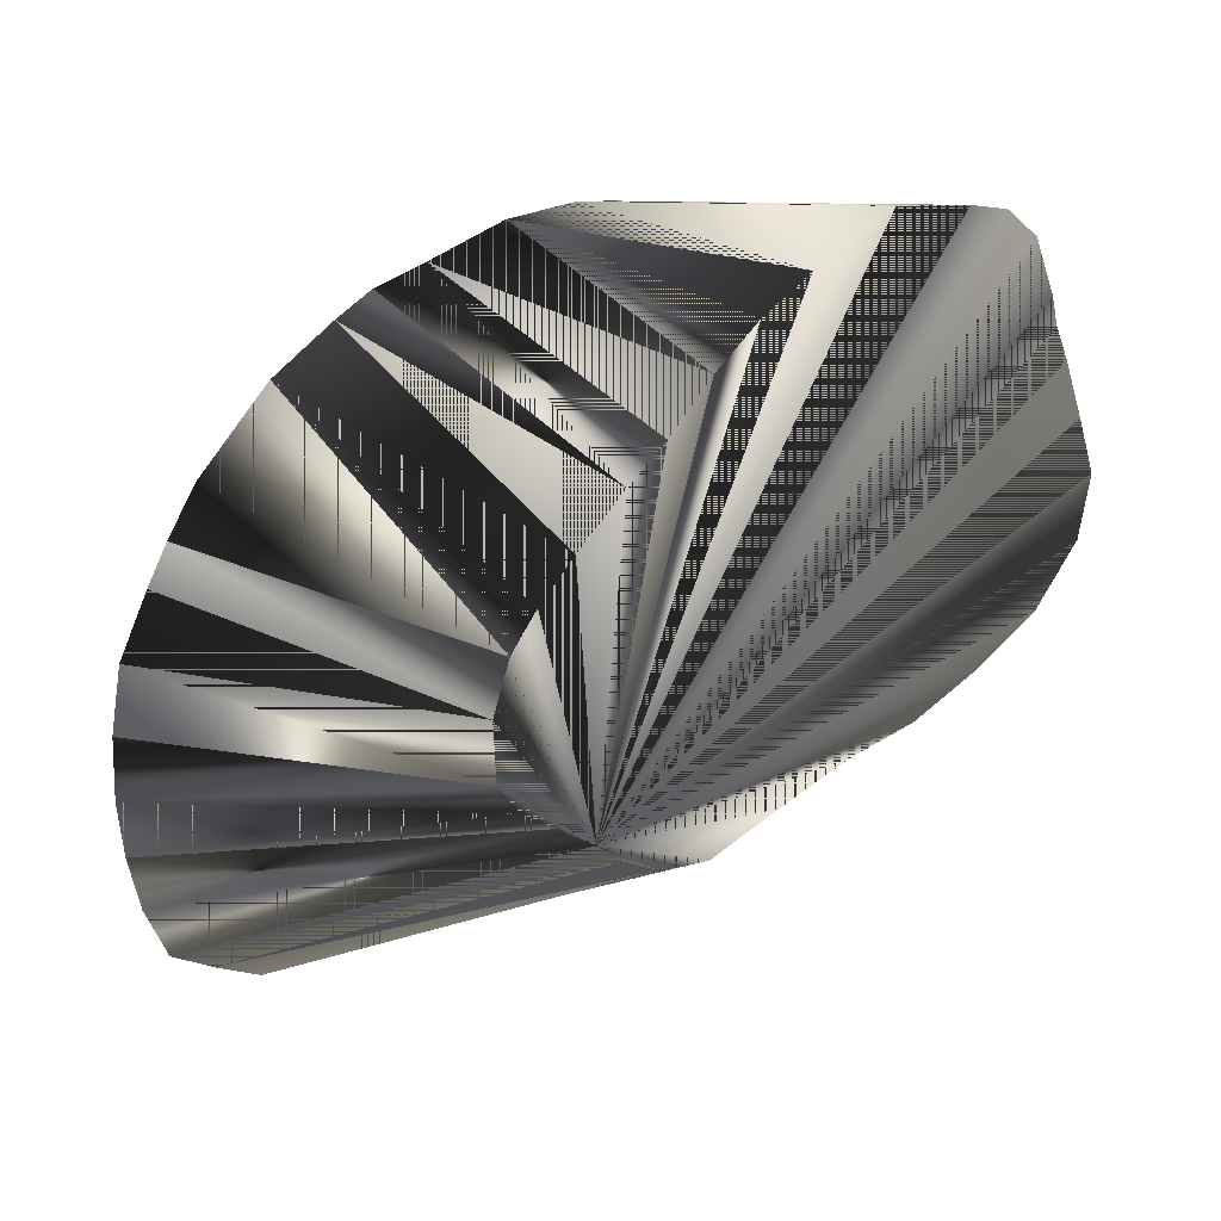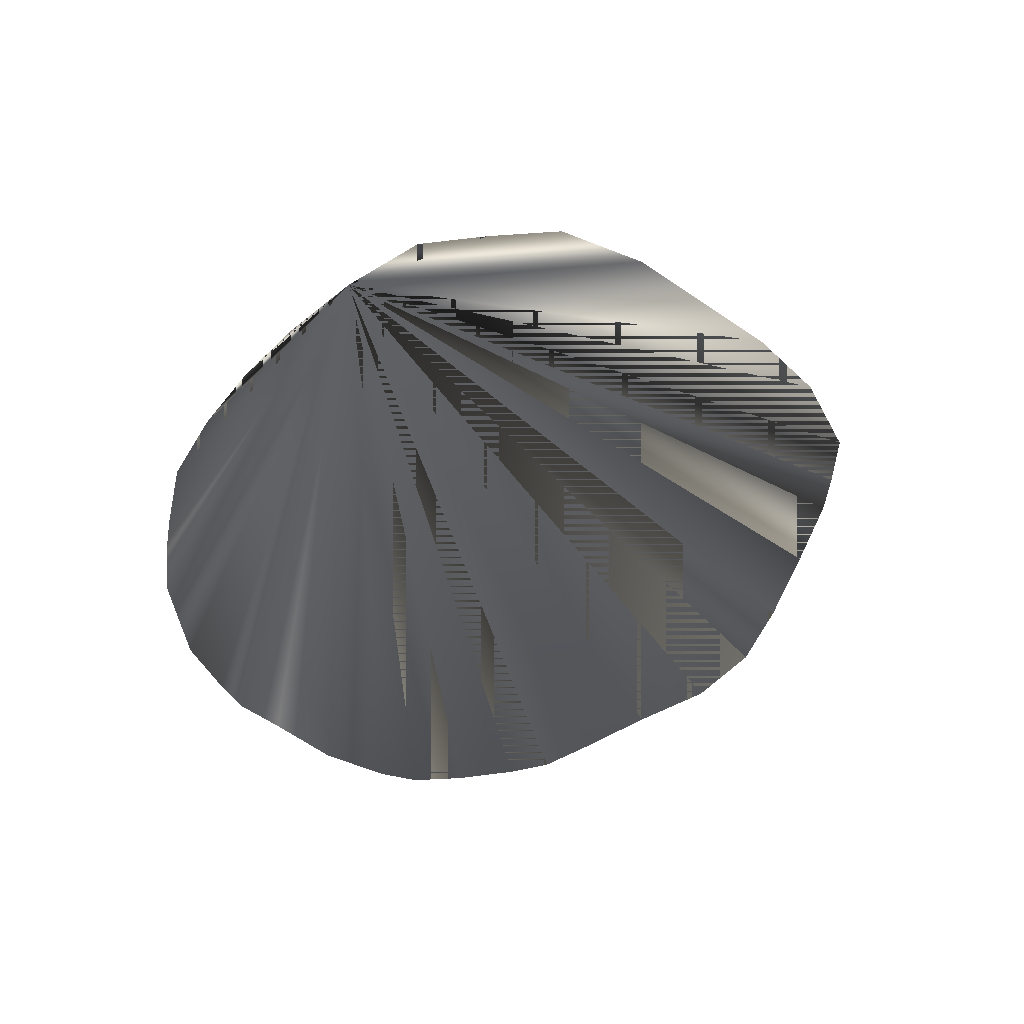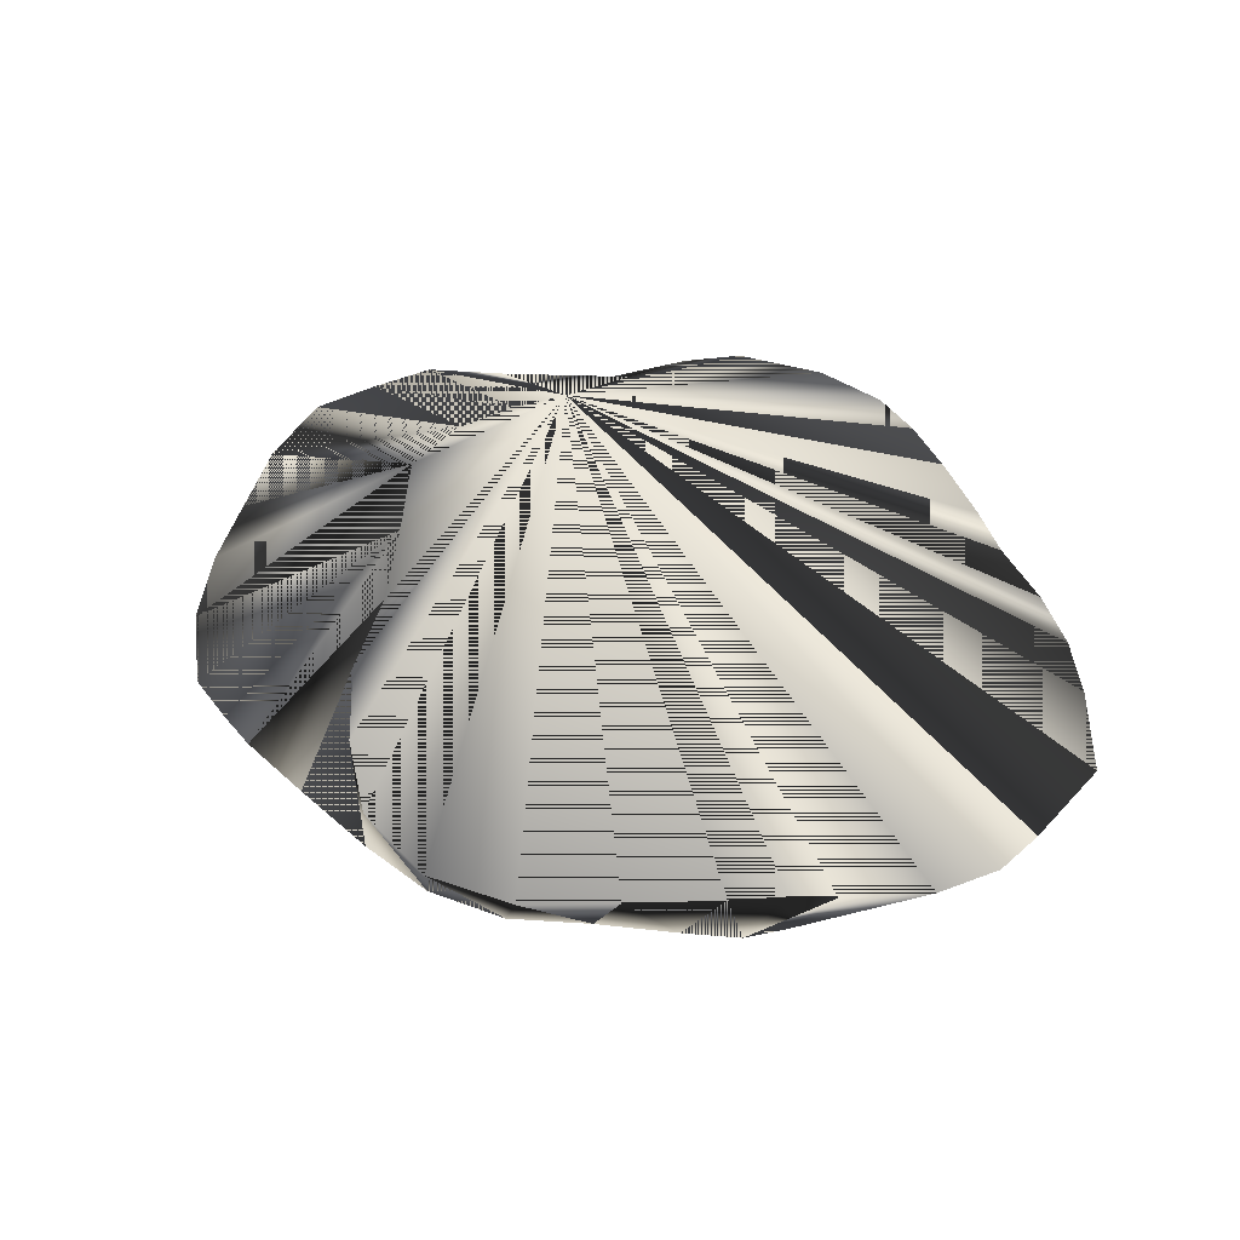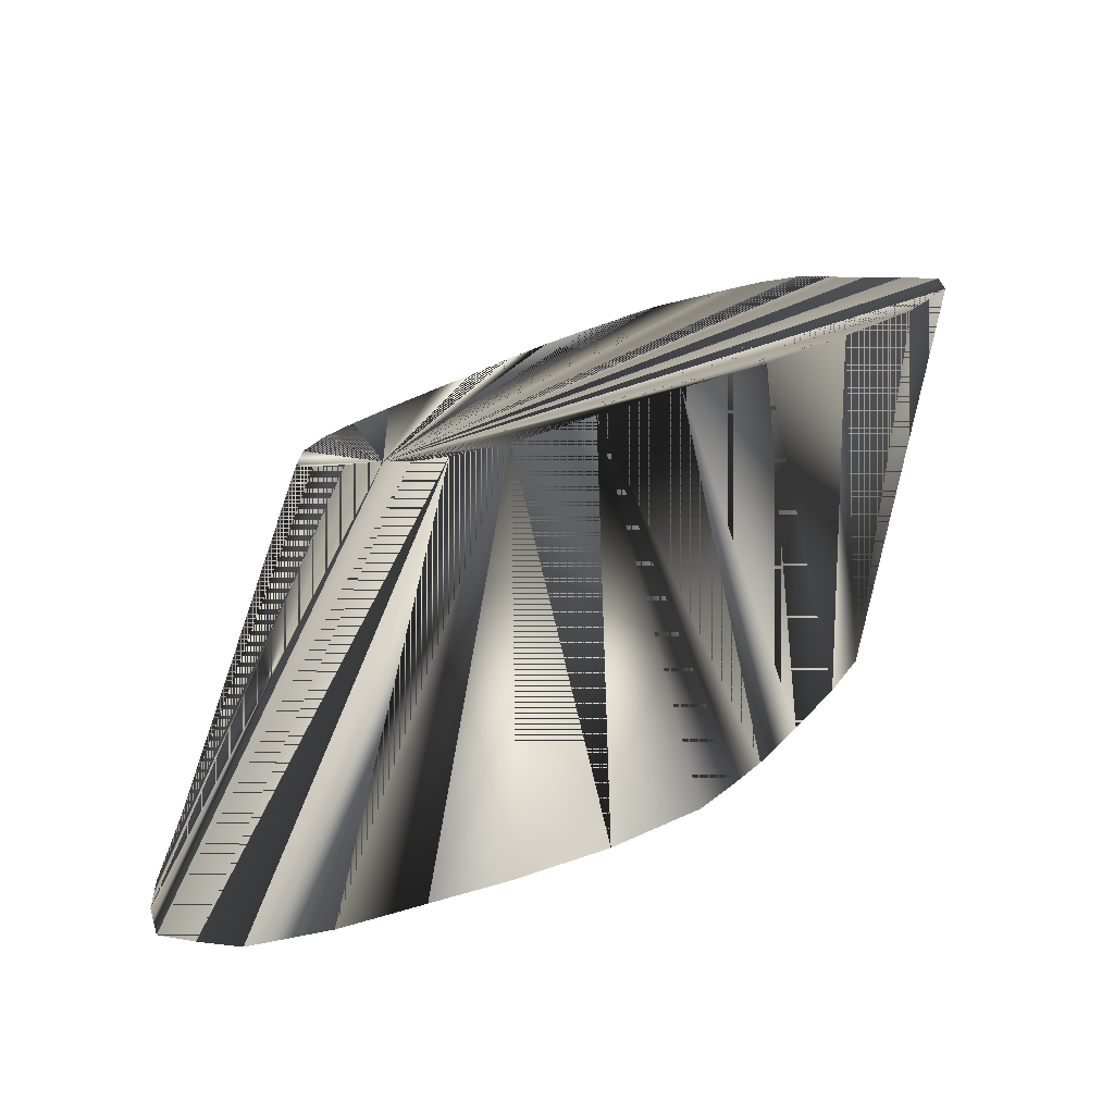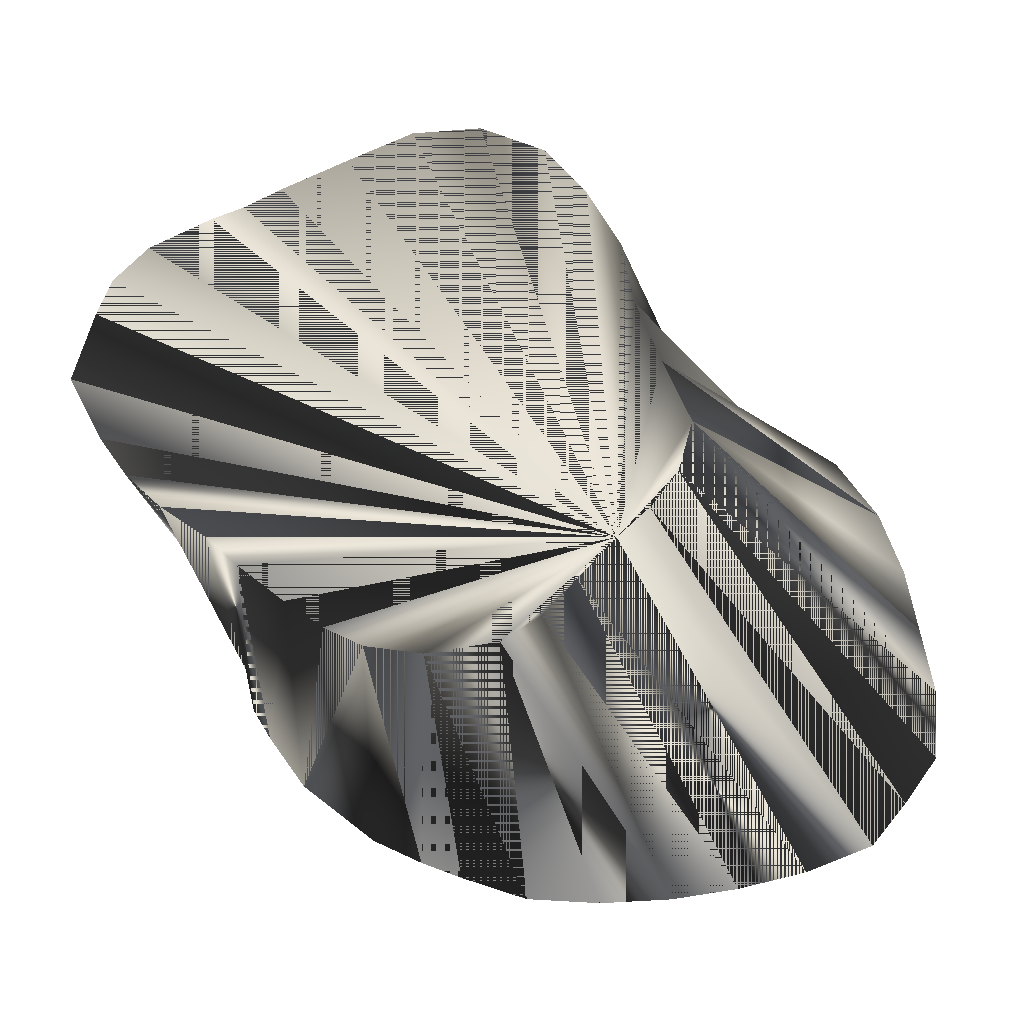
<metadata>
{"format":"obj","ext":"obj","renderer":"f3d","projection":"perspective","resolution":1024,"background":"white","views":[{"elev":44.5,"azim":-35.8,"up":"+Y"},{"elev":-42.7,"azim":-40.1,"up":"+Z"},{"elev":49.7,"azim":107.4,"up":"+Z"},{"elev":-77.8,"azim":16.3,"up":"+Y"},{"elev":62.7,"azim":-99.1,"up":"+Z"}]}
</metadata>
<code>
v 440 601.9 -95.07
v 396.2 578.1 -145.1
v 397.4 565 -145.1
v 400.5 551.7 -145.1
v 446.8 593.8 -95.07
v 434.1 609.1 -95.07
v 396.2 590.6 -145.1
v 397.6 603.8 -145.1
v 430.4 616.9 -95.07
v 400.5 616.9 -145.1
v 407.5 543.8 -145.1
v 451.6 587 -95.07
v 406.4 628.1 -145.1
v 430.2 630 -95.07
v 410.4 635 -145.1
v 415.5 535.8 -145.1
v 457.9 580.6 -95.07
v 491.7 653.8 -145.1
v 485.4 660 -145.1
v 480.6 681 -95.07
v 513.8 676.2 -95.07
v 506.9 679.9 -95.07
v 519.9 669.1 -95.07
v 498.1 645.6 -145.1
v 445.6 662.5 -145.1
v 439.4 660 -145.1
v 451.8 659.5 -95.07
v 443.8 652.3 -95.07
v 454.4 663.1 -145.1
v 428.8 532.5 -145.1
v 416 643.1 -145.1
v 433.2 640 -95.07
v 506.2 616.9 -145.1
v 503.9 630 -145.1
v 533.9 630 -95.07
v 538.2 616.9 -95.07
v 509.3 603.8 -145.1
v 503.1 578.5 -145.1
v 496.1 565 -145.1
v 480.6 579.2 -95.07
v 493.8 581.8 -95.07
v 506.9 582 -95.07
v 508.1 590.6 -145.1
v 519.4 586.2 -95.07
v 428.8 654.8 -145.1
v 441.9 532.5 -145.1
v 467.5 576.2 -95.07
v 437.8 646.2 -95.07
v 479.4 662.5 -145.1
v 467.5 664.5 -145.1
v 472.5 677.1 -95.07
v 465.3 671.7 -95.07
v 493.8 685.3 -95.07
v 454.4 532.5 -145.1
v 467.5 534.5 -145.1
v 458.1 664.4 -95.07
v 480.4 540.4 -145.1
v 485.8 547.5 -145.1
v 489.8 553.3 -145.1
v 501.9 639.4 -145.1
v 526.2 650.6 -95.07
v 524.5 656.9 -95.07
v 529.2 643.1 -95.07
v 537.4 603.8 -95.07
v 530.3 592.5 -95.07
f 1 2 3
f 1 3 2
f 2 1 6
f 2 3 7
f 2 6 1
f 2 7 3
f 3 4 5
f 3 4 11
f 3 5 4
f 3 11 4
f 3 11 16
f 3 16 11
f 3 16 30
f 3 18 19
f 3 19 18
f 3 24 60
f 3 25 26
f 3 26 25
f 3 30 16
f 3 30 46
f 3 33 34
f 3 34 33
f 3 37 43
f 3 38 43
f 3 39 59
f 3 43 37
f 3 43 38
f 3 46 30
f 3 46 54
f 3 49 50
f 3 50 49
f 3 54 46
f 3 54 55
f 3 55 54
f 3 55 57
f 3 57 55
f 3 57 58
f 3 58 57
f 3 58 59
f 3 59 39
f 3 59 58
f 3 60 24
f 4 5 12
f 4 11 12
f 4 12 5
f 4 12 11
f 5 1 3
f 5 3 1
f 5 6 9
f 5 9 6
f 5 9 14
f 5 12 17
f 5 14 9
f 5 14 32
f 5 17 12
f 5 20 51
f 5 20 53
f 5 22 53
f 5 23 62
f 5 27 56
f 5 28 48
f 5 32 14
f 5 35 36
f 5 36 35
f 5 48 28
f 5 51 20
f 5 52 56
f 5 53 20
f 5 53 22
f 5 56 27
f 5 56 52
f 5 61 63
f 5 62 23
f 5 63 61
f 5 64 65
f 5 65 64
f 6 1 5
f 6 1 8
f 6 1 10
f 6 2 7
f 6 5 1
f 6 7 2
f 6 7 9
f 6 8 1
f 6 8 9
f 6 9 7
f 6 9 8
f 6 9 10
f 6 10 1
f 6 10 9
f 7 3 8
f 7 5 8
f 7 6 8
f 7 8 3
f 7 8 5
f 7 8 6
f 8 1 5
f 8 1 10
f 8 3 10
f 8 5 1
f 8 6 10
f 8 9 10
f 8 10 1
f 8 10 3
f 8 10 6
f 8 10 9
f 9 7 8
f 9 8 7
f 9 13 14
f 9 13 15
f 9 14 13
f 9 14 15
f 9 15 13
f 9 15 14
f 10 3 13
f 10 6 13
f 10 9 13
f 10 9 14
f 10 13 3
f 10 13 6
f 10 13 9
f 10 13 14
f 10 14 9
f 10 14 13
f 11 12 16
f 11 16 12
f 11 16 17
f 11 17 16
f 13 3 15
f 13 6 9
f 13 9 6
f 13 14 15
f 13 15 3
f 13 15 14
f 15 3 31
f 15 14 31
f 15 14 32
f 15 31 3
f 15 31 14
f 15 31 32
f 15 32 14
f 15 32 31
f 16 17 30
f 16 30 17
f 17 5 47
f 17 11 12
f 17 12 11
f 17 12 16
f 17 12 39
f 17 16 12
f 17 30 47
f 17 39 12
f 17 39 47
f 17 46 47
f 17 47 5
f 17 47 30
f 17 47 39
f 17 47 46
f 17 47 59
f 17 59 47
f 18 3 24
f 18 19 20
f 18 19 21
f 18 20 19
f 18 21 19
f 18 21 23
f 18 23 21
f 18 24 3
f 19 21 22
f 19 22 21
f 20 19 53
f 20 49 53
f 20 53 19
f 20 53 49
f 21 5 22
f 21 18 22
f 21 22 5
f 21 22 18
f 22 18 19
f 22 19 18
f 23 5 21
f 23 18 24
f 23 21 5
f 23 24 18
f 23 24 62
f 23 62 24
f 24 61 62
f 24 62 61
f 25 3 29
f 25 26 27
f 25 27 26
f 25 29 3
f 26 27 28
f 26 28 27
f 27 5 28
f 27 25 28
f 27 25 29
f 27 28 5
f 27 28 25
f 27 29 25
f 27 29 56
f 27 56 29
f 28 25 26
f 28 26 25
f 28 26 45
f 28 45 26
f 29 3 50
f 29 50 3
f 29 50 52
f 29 50 56
f 29 52 50
f 29 52 56
f 29 56 50
f 29 56 52
f 30 17 46
f 30 46 17
f 31 3 45
f 31 14 32
f 31 32 14
f 31 45 3
f 32 31 45
f 32 45 31
f 33 3 37
f 33 34 35
f 33 35 34
f 33 37 3
f 34 35 63
f 34 63 35
f 35 5 63
f 35 33 36
f 35 36 33
f 35 63 5
f 36 33 37
f 36 37 33
f 37 36 64
f 37 42 44
f 37 44 42
f 37 64 36
f 38 3 39
f 38 39 3
f 38 39 40
f 38 39 41
f 38 39 42
f 38 40 39
f 38 41 39
f 38 41 43
f 38 42 39
f 38 42 43
f 38 42 44
f 38 43 41
f 38 43 42
f 38 43 44
f 38 44 42
f 38 44 43
f 40 5 41
f 40 38 41
f 40 39 41
f 40 41 5
f 40 41 38
f 40 41 39
f 41 5 42
f 41 38 42
f 41 39 42
f 41 42 5
f 41 42 38
f 41 42 39
f 42 5 44
f 42 43 44
f 42 44 5
f 42 44 43
f 43 37 42
f 43 37 44
f 43 37 64
f 43 37 65
f 43 41 42
f 43 42 37
f 43 42 41
f 43 44 37
f 43 64 37
f 43 65 37
f 44 5 65
f 44 37 65
f 44 43 65
f 44 65 5
f 44 65 37
f 44 65 43
f 45 3 26
f 45 26 3
f 45 32 48
f 45 48 32
f 46 17 54
f 46 47 54
f 46 54 17
f 46 54 47
f 47 5 40
f 47 30 46
f 47 39 40
f 47 40 5
f 47 40 39
f 47 40 57
f 47 40 58
f 47 40 59
f 47 46 30
f 47 57 40
f 47 58 40
f 47 59 40
f 48 5 32
f 48 26 28
f 48 26 45
f 48 28 26
f 48 28 45
f 48 32 5
f 48 45 26
f 48 45 28
f 49 3 19
f 49 19 3
f 49 19 20
f 49 20 19
f 49 20 50
f 49 50 20
f 49 50 51
f 49 50 52
f 49 51 50
f 49 51 52
f 49 52 50
f 49 52 51
f 50 52 56
f 50 56 52
f 51 5 52
f 51 19 20
f 51 19 49
f 51 20 19
f 51 20 49
f 51 20 50
f 51 49 19
f 51 49 20
f 51 50 20
f 51 50 52
f 51 52 5
f 51 52 50
f 53 19 22
f 53 19 49
f 53 22 19
f 53 49 19
f 54 17 47
f 54 47 17
f 54 47 55
f 54 55 47
f 55 40 47
f 55 40 57
f 55 47 40
f 55 47 57
f 55 57 40
f 55 57 47
f 57 40 58
f 57 47 58
f 57 58 40
f 57 58 47
f 58 40 59
f 58 47 59
f 58 59 40
f 58 59 47
f 59 12 17
f 59 12 39
f 59 17 12
f 59 17 39
f 59 39 12
f 59 39 17
f 59 39 40
f 59 39 41
f 59 39 47
f 59 40 39
f 59 40 41
f 59 41 39
f 59 41 40
f 59 47 39
f 60 3 34
f 60 24 61
f 60 34 3
f 60 61 24
f 61 5 62
f 61 60 62
f 61 60 63
f 61 62 5
f 61 62 60
f 61 63 60
f 62 24 60
f 62 60 24
f 63 34 60
f 63 60 34
f 64 5 36
f 64 36 5
f 64 37 65
f 64 43 65
f 64 65 37
f 64 65 43

</code>
